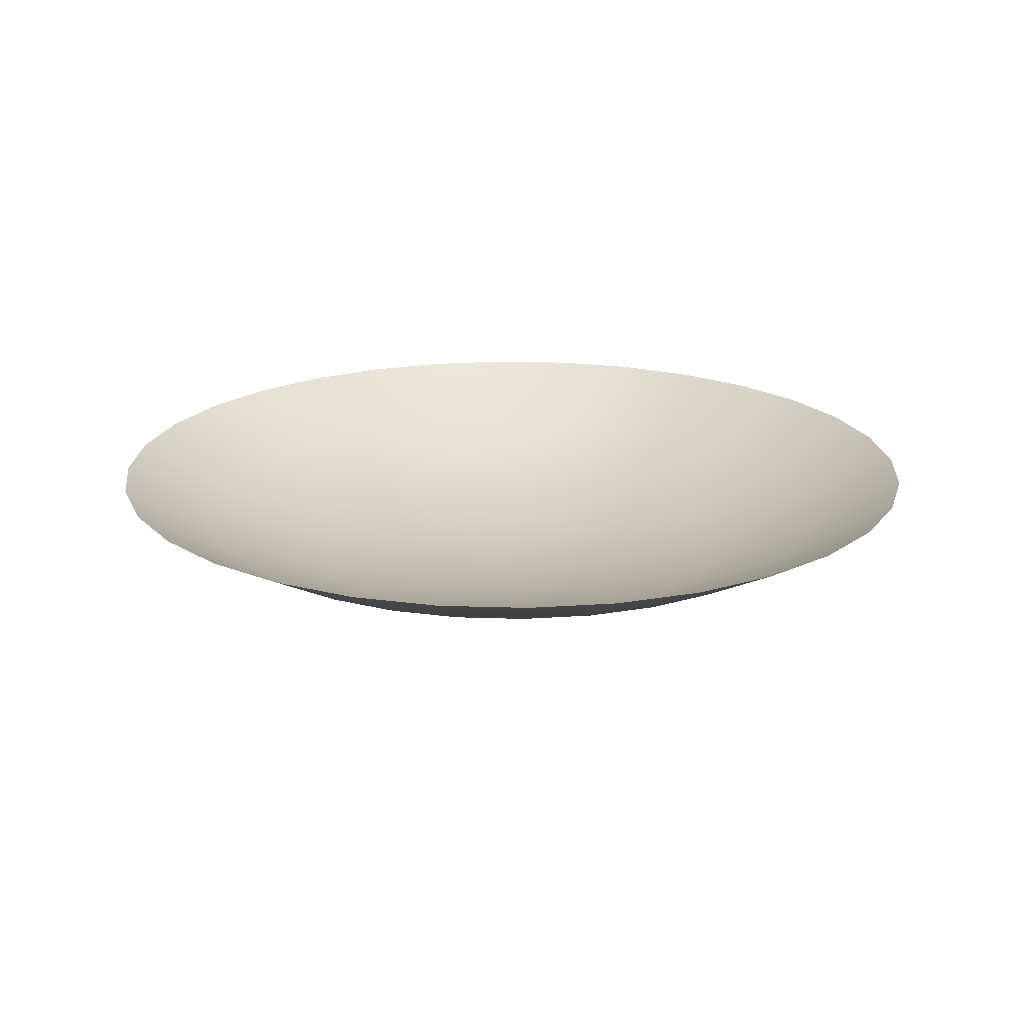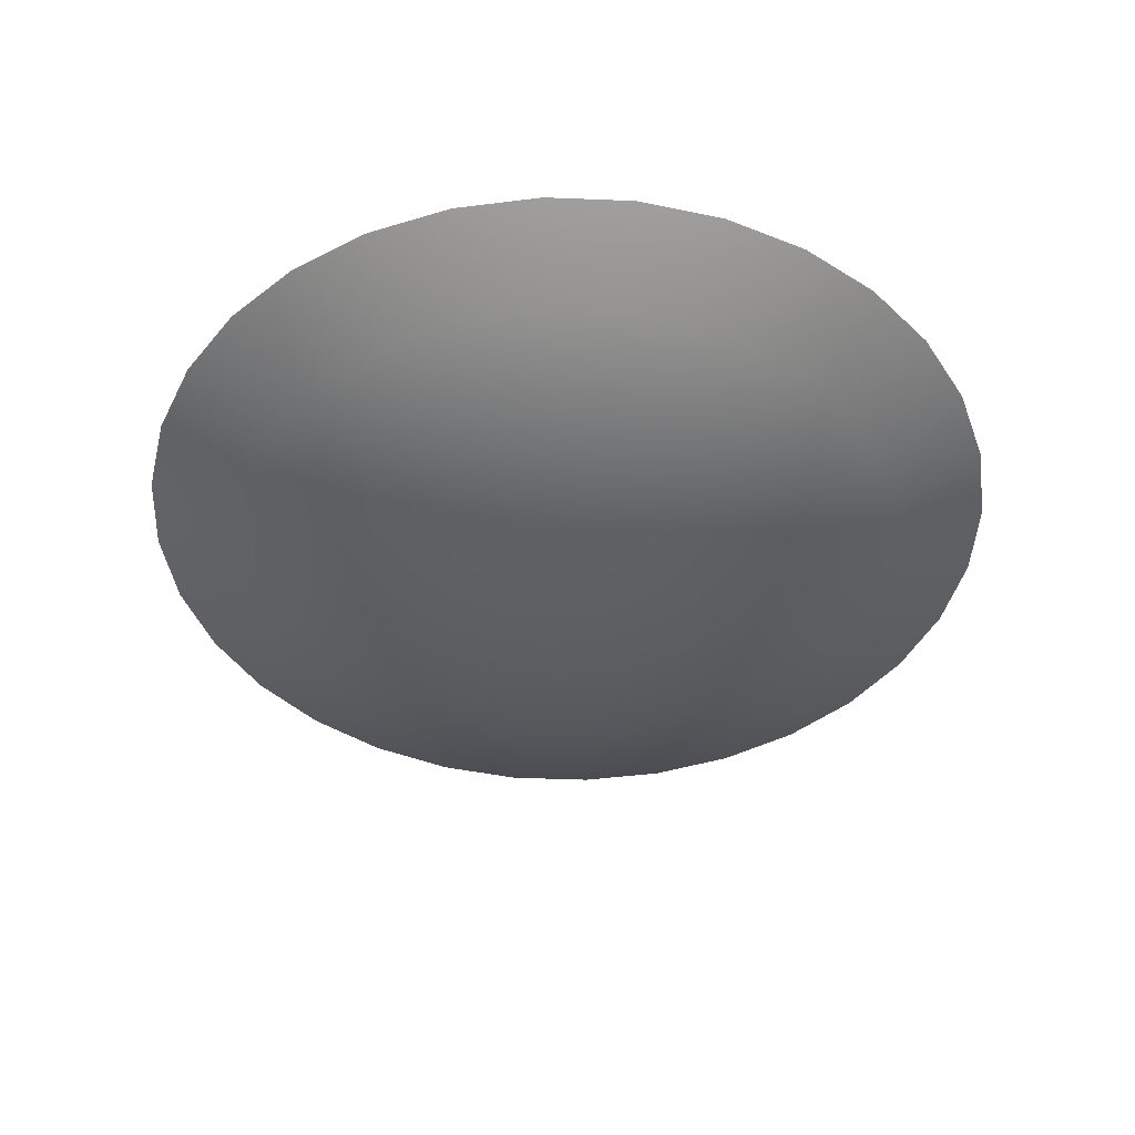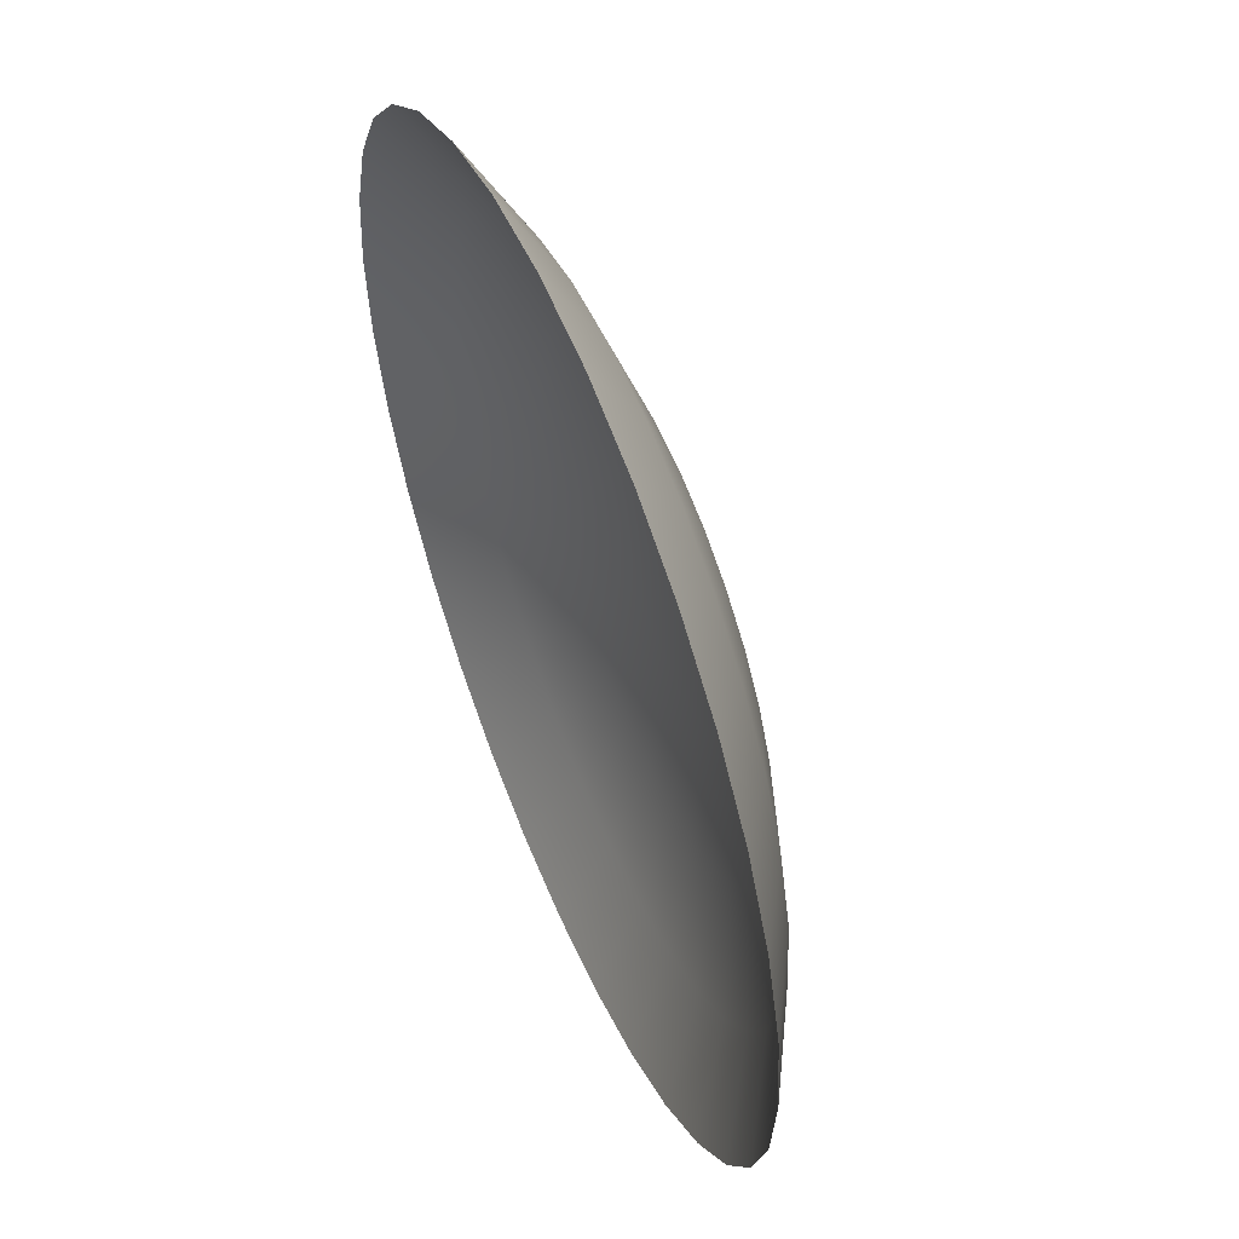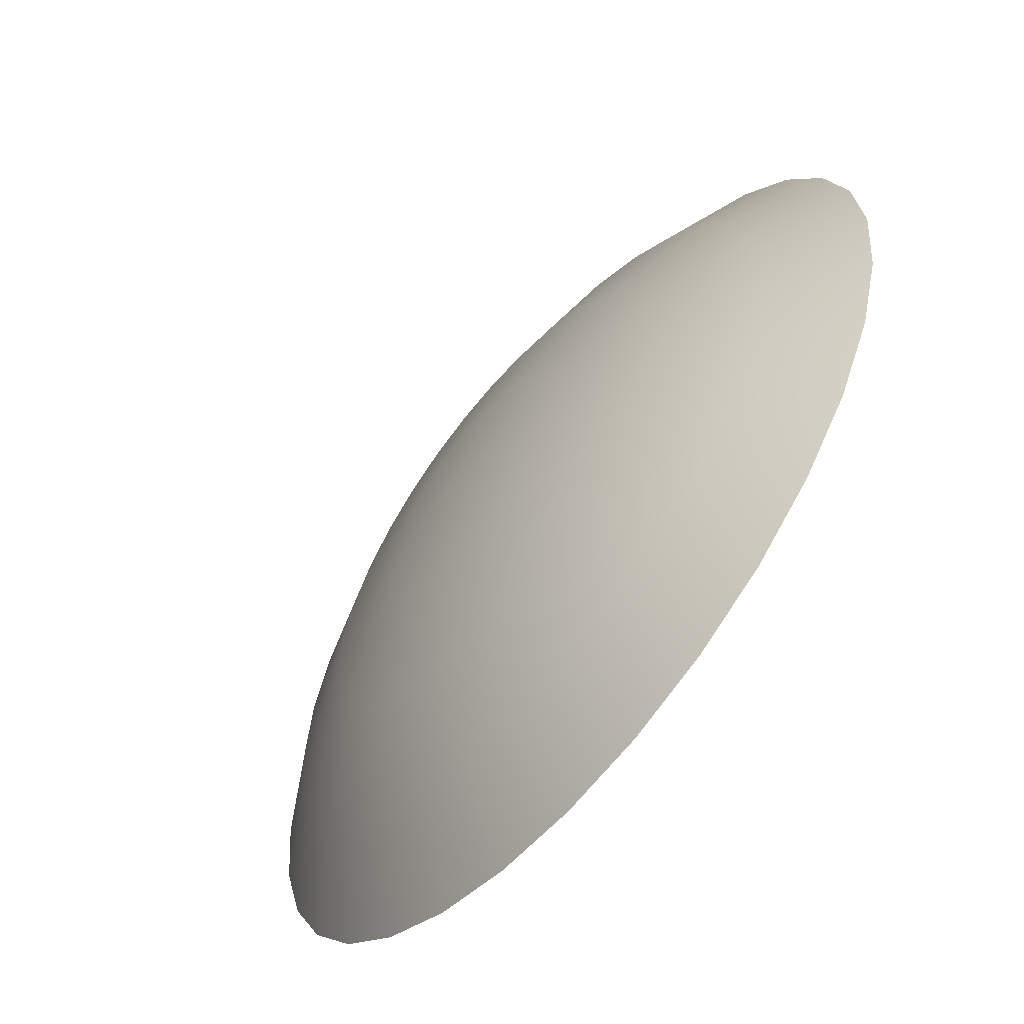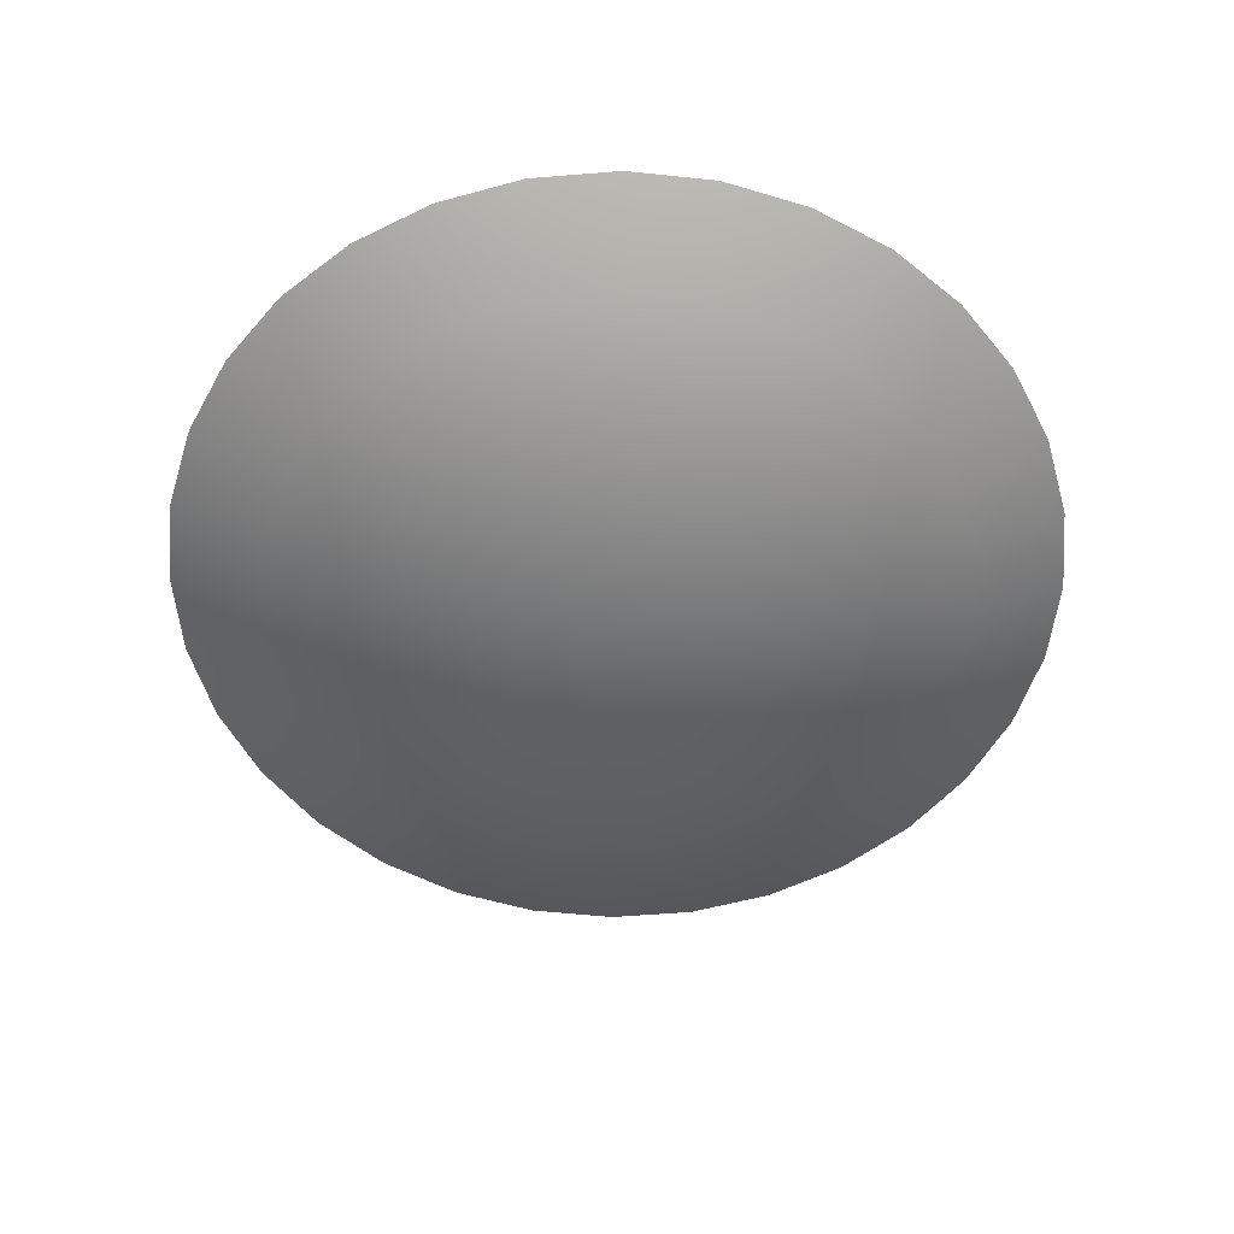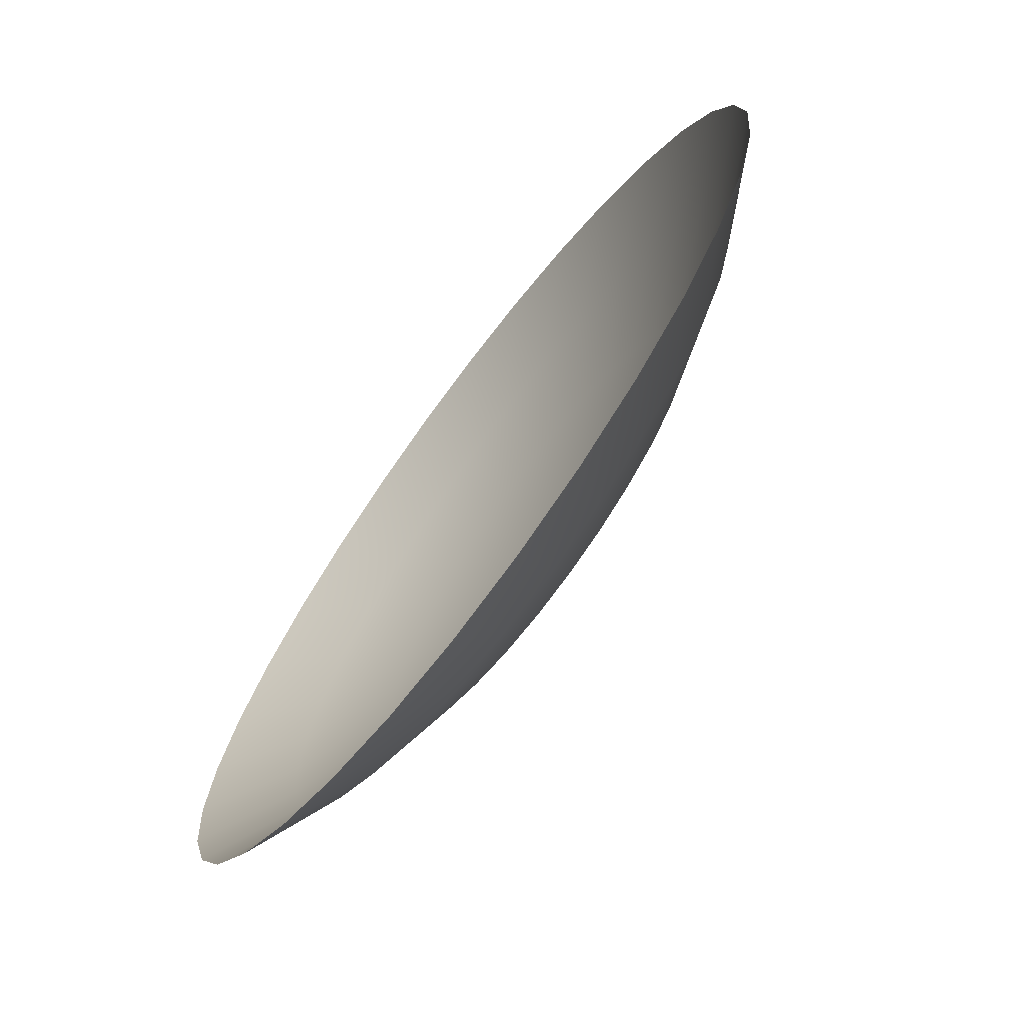
<metadata>
{"format":"obj","ext":"obj","renderer":"f3d","projection":"perspective","resolution":1024,"background":"white","views":[{"elev":19.6,"azim":-24.5,"up":"+Z"},{"elev":-43.0,"azim":-75.8,"up":"+Z"},{"elev":54.9,"azim":67.4,"up":"+Y"},{"elev":-61.0,"azim":-129.0,"up":"+Y"},{"elev":-54.9,"azim":-90.7,"up":"+Z"},{"elev":-71.9,"azim":53.1,"up":"+Y"}]}
</metadata>
<code>
g Sphere001
v 5.307e-08 1.334 0.03458
v 0.3311 1.665 0.2293
v 3.957e-08 1.697 0.2293
v 0.2602 1.308 0.03458
v 0.6496 1.568 0.2293
v -0.2602 1.308 0.03458
v -0.3311 1.665 0.2293
v 0.5103 1.232 0.03458
v 0.943 1.411 0.2293
v -0.5103 1.232 0.03458
v -0.6495 1.568 0.2293
v 0.7409 1.109 0.03458
v 1.2 1.2 0.2293
v -0.7409 1.109 0.03458
v -0.943 1.411 0.2293
v 0.943 0.943 0.03458
v 1.411 0.943 0.2293
v -0.943 0.943 0.03458
v -1.2 1.2 0.2293
v 1.109 0.7409 0.03458
v 1.568 0.6496 0.2293
v -1.109 0.7409 0.03458
v -1.411 0.943 0.2293
v 1.232 0.5103 0.03458
v 1.665 0.3311 0.2293
v -1.232 0.5104 0.03458
v -1.568 0.6496 0.2293
v 1.308 0.2602 0.03458
v 1.697 -5.531e-07 0.2293
v -1.308 0.2602 0.03458
v -1.665 0.3311 0.2293
v 1.334 -4.345e-07 0.03458
v 1.665 -0.3311 0.2293
v -1.334 2.141e-06 0.03458
v -1.697 2.725e-06 0.2293
v 1.308 -0.2602 0.03458
v 1.568 -0.6496 0.2293
v -1.308 -0.2602 0.03458
v -1.665 -0.3311 0.2293
v 1.232 -0.5103 0.03458
v 1.411 -0.943 0.2293
v -1.232 -0.5103 0.03458
v -1.568 -0.6495 0.2293
v 1.109 -0.7409 0.03458
v 1.2 -1.2 0.2293
v -1.109 -0.7409 0.03458
v -1.411 -0.943 0.2293
v 0.943 -0.943 0.03458
v 0.943 -1.411 0.2293
v -0.943 -0.943 0.03458
v -1.2 -1.2 0.2293
v 0.7409 -1.109 0.03458
v 0.6495 -1.568 0.2293
v -0.7409 -1.109 0.03458
v -0.943 -1.411 0.2293
v 0.5103 -1.232 0.03458
v 0.3311 -1.665 0.2293
v -0.5104 -1.232 0.03458
v -0.6496 -1.568 0.2293
v 0.2602 -1.308 0.03458
v -1.674e-06 -1.697 0.2293
v -0.2602 -1.308 0.03458
v -0.3311 -1.665 0.2293
v -1.293e-06 -1.334 0.03458
v -0.5103 -0.7638 -0.1101
v -0.3515 -0.8487 -0.1101
v -0.1792 -0.901 -0.1101
v -8.704e-07 -0.9186 -0.1101
v 0.1792 -0.901 -0.1101
v 0.3515 -0.8487 -0.1101
v -0.6496 -0.6495 -0.1101
v 0.5103 -0.7638 -0.1101
v -0.7638 -0.5103 -0.1101
v 0.6496 -0.6496 -0.1101
v -0.8487 -0.3515 -0.1101
v 0.7638 -0.5103 -0.1101
v -0.901 -0.1792 -0.1101
v 0.8487 -0.3515 -0.1101
v -0.9186 1.475e-06 -0.1101
v 0.901 -0.1792 -0.1101
v -0.901 0.1792 -0.1101
v 0.9186 -2.993e-07 -0.1101
v -0.8487 0.3515 -0.1101
v 0.901 0.1792 -0.1101
v -0.7638 0.5104 -0.1101
v 0.8487 0.3515 -0.1101
v -0.6495 0.6496 -0.1101
v 0.7638 0.5103 -0.1101
v -0.5103 0.7638 -0.1101
v 0.6496 0.6496 -0.1101
v -0.3515 0.8487 -0.1101
v 0.5103 0.7638 -0.1101
v -0.1792 0.901 -0.1101
v 0.3515 0.8487 -0.1101
v 5.678e-08 0.9186 -0.1101
v 0.1792 0.901 -0.1101
v -0.2602 0.3894 -0.1992
v -0.1792 0.4327 -0.1992
v 3.463e-08 0 -0.2293
v -0.3311 0.3311 -0.1992
v -0.09136 0.4593 -0.1992
v -0.3894 0.2602 -0.1992
v 5.055e-08 0.4683 -0.1992
v -0.4327 0.1792 -0.1992
v 0.09136 0.4593 -0.1992
v -0.4593 0.09136 -0.1992
v 0.1792 0.4327 -0.1992
v -0.4683 7.518e-07 -0.1992
v 0.2602 0.3894 -0.1992
v -0.4593 -0.09136 -0.1992
v 0.3311 0.3311 -0.1992
v -0.4327 -0.1792 -0.1992
v 0.3894 0.2602 -0.1992
v -0.3894 -0.2602 -0.1992
v 0.4327 0.1792 -0.1992
v -0.3311 -0.3311 -0.1992
v 0.4593 0.09136 -0.1992
v -0.2602 -0.3894 -0.1992
v 0.4683 -1.526e-07 -0.1992
v -0.1792 -0.4327 -0.1992
v 0.4593 -0.09136 -0.1992
v -0.09136 -0.4593 -0.1992
v 0.4327 -0.1792 -0.1992
v -4.221e-07 -0.4683 -0.1992
v 0.3894 -0.2602 -0.1992
v 0.09136 -0.4593 -0.1992
v 0.3311 -0.3311 -0.1992
v 0.1792 -0.4327 -0.1992
v 0.2602 -0.3894 -0.1992
g Sphere001_0
f 3 2 1
f 2 4 1
f 2 5 4
f 3 1 6
f 7 3 6
f 5 8 4
f 5 9 8
f 7 6 10
f 11 7 10
f 9 12 8
f 9 13 12
f 11 10 14
f 15 11 14
f 13 16 12
f 13 17 16
f 15 14 18
f 19 15 18
f 17 20 16
f 17 21 20
f 19 18 22
f 23 19 22
f 21 24 20
f 21 25 24
f 23 22 26
f 27 23 26
f 25 28 24
f 25 29 28
f 27 26 30
f 31 27 30
f 29 32 28
f 29 33 32
f 31 30 34
f 35 31 34
f 33 36 32
f 33 37 36
f 35 34 38
f 39 35 38
f 37 40 36
f 37 41 40
f 39 38 42
f 43 39 42
f 41 44 40
f 41 45 44
f 43 42 46
f 47 43 46
f 45 48 44
f 45 49 48
f 47 46 50
f 51 47 50
f 49 52 48
f 49 53 52
f 51 50 54
f 55 51 54
f 53 56 52
f 53 57 56
f 55 54 58
f 59 55 58
f 57 60 56
f 57 61 60
f 59 58 62
f 63 59 62
f 61 63 64
f 61 64 60
f 63 62 64
f 54 50 65
f 58 54 66
f 54 65 66
f 62 58 67
f 58 66 67
f 64 62 68
f 62 67 68
f 60 64 69
f 64 68 69
f 56 60 70
f 60 69 70
f 50 71 65
f 50 46 71
f 56 70 72
f 52 56 72
f 46 73 71
f 46 42 73
f 52 72 74
f 48 52 74
f 42 75 73
f 42 38 75
f 48 74 76
f 44 48 76
f 38 77 75
f 38 34 77
f 44 76 78
f 40 44 78
f 34 79 77
f 34 30 79
f 40 78 80
f 36 40 80
f 30 81 79
f 30 26 81
f 36 80 82
f 32 36 82
f 26 83 81
f 26 22 83
f 32 82 84
f 28 32 84
f 22 85 83
f 22 18 85
f 28 84 86
f 24 28 86
f 18 87 85
f 18 14 87
f 24 86 88
f 20 24 88
f 14 89 87
f 14 10 89
f 20 88 90
f 16 20 90
f 10 91 89
f 10 6 91
f 16 90 92
f 12 16 92
f 6 93 91
f 6 1 93
f 12 92 94
f 8 12 94
f 1 95 93
f 1 4 95
f 4 8 96
f 8 94 96
f 4 96 95
f 89 91 97
f 91 93 98
f 91 98 97
f 97 98 99
f 89 97 100
f 100 97 99
f 87 89 100
f 93 101 98
f 93 95 101
f 98 101 99
f 87 100 102
f 102 100 99
f 85 87 102
f 95 103 101
f 95 96 103
f 101 103 99
f 85 102 104
f 104 102 99
f 83 85 104
f 96 105 103
f 103 105 99
f 106 104 99
f 83 104 106
f 105 107 99
f 96 94 105
f 94 107 105
f 81 83 106
f 94 92 107
f 81 106 108
f 108 106 99
f 79 81 108
f 92 109 107
f 107 109 99
f 92 90 109
f 79 108 110
f 110 108 99
f 77 79 110
f 90 111 109
f 109 111 99
f 90 88 111
f 77 110 112
f 112 110 99
f 75 77 112
f 111 113 99
f 88 113 111
f 114 112 99
f 75 112 114
f 113 115 99
f 88 86 113
f 86 115 113
f 73 75 114
f 86 84 115
f 73 114 116
f 116 114 99
f 71 73 116
f 84 117 115
f 115 117 99
f 84 82 117
f 71 116 118
f 118 116 99
f 65 71 118
f 82 119 117
f 117 119 99
f 82 80 119
f 65 118 120
f 120 118 99
f 66 65 120
f 119 121 99
f 80 121 119
f 122 120 99
f 66 120 122
f 121 123 99
f 80 78 121
f 78 123 121
f 67 66 122
f 78 76 123
f 67 122 124
f 124 122 99
f 68 67 124
f 76 125 123
f 123 125 99
f 76 74 125
f 68 124 126
f 126 124 99
f 69 68 126
f 74 127 125
f 125 127 99
f 74 72 127
f 69 126 128
f 128 126 99
f 70 69 128
f 127 129 99
f 72 129 127
f 129 128 99
f 70 128 129
f 72 70 129

</code>
